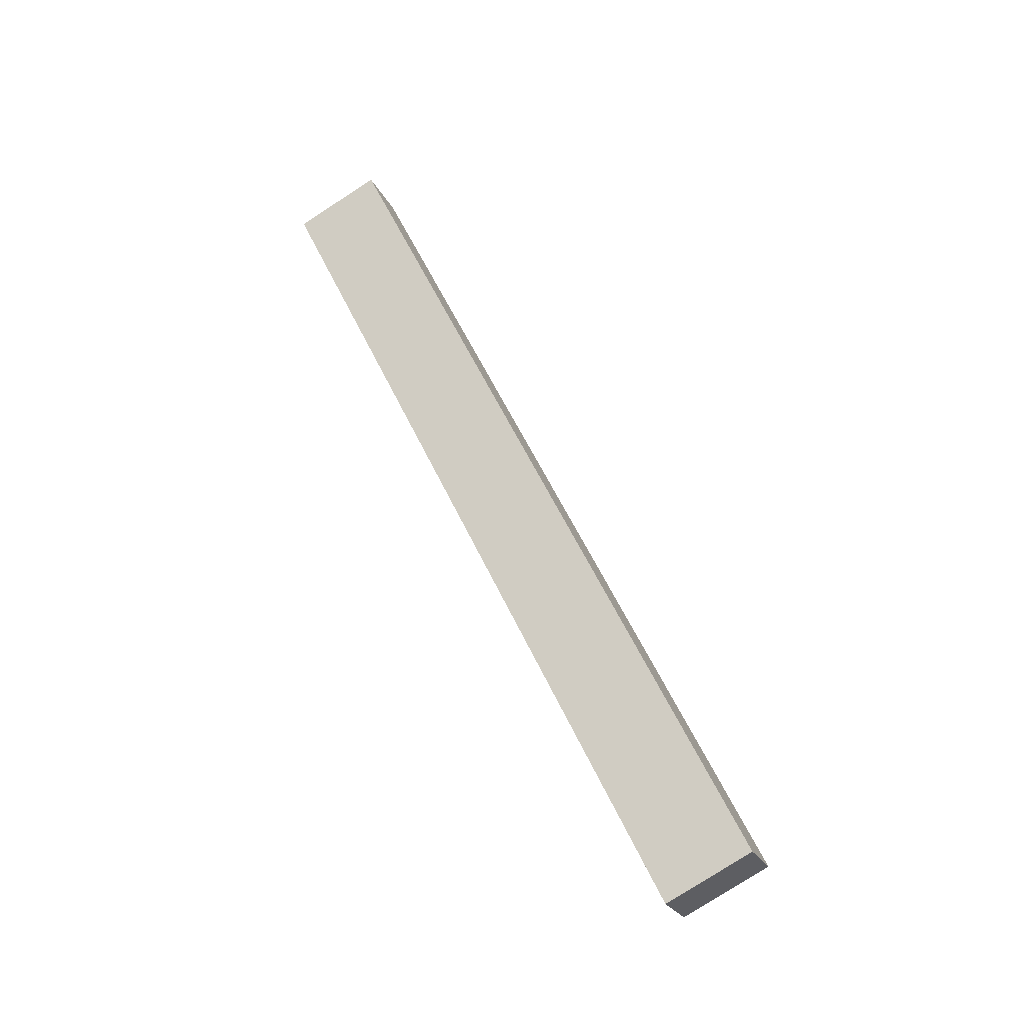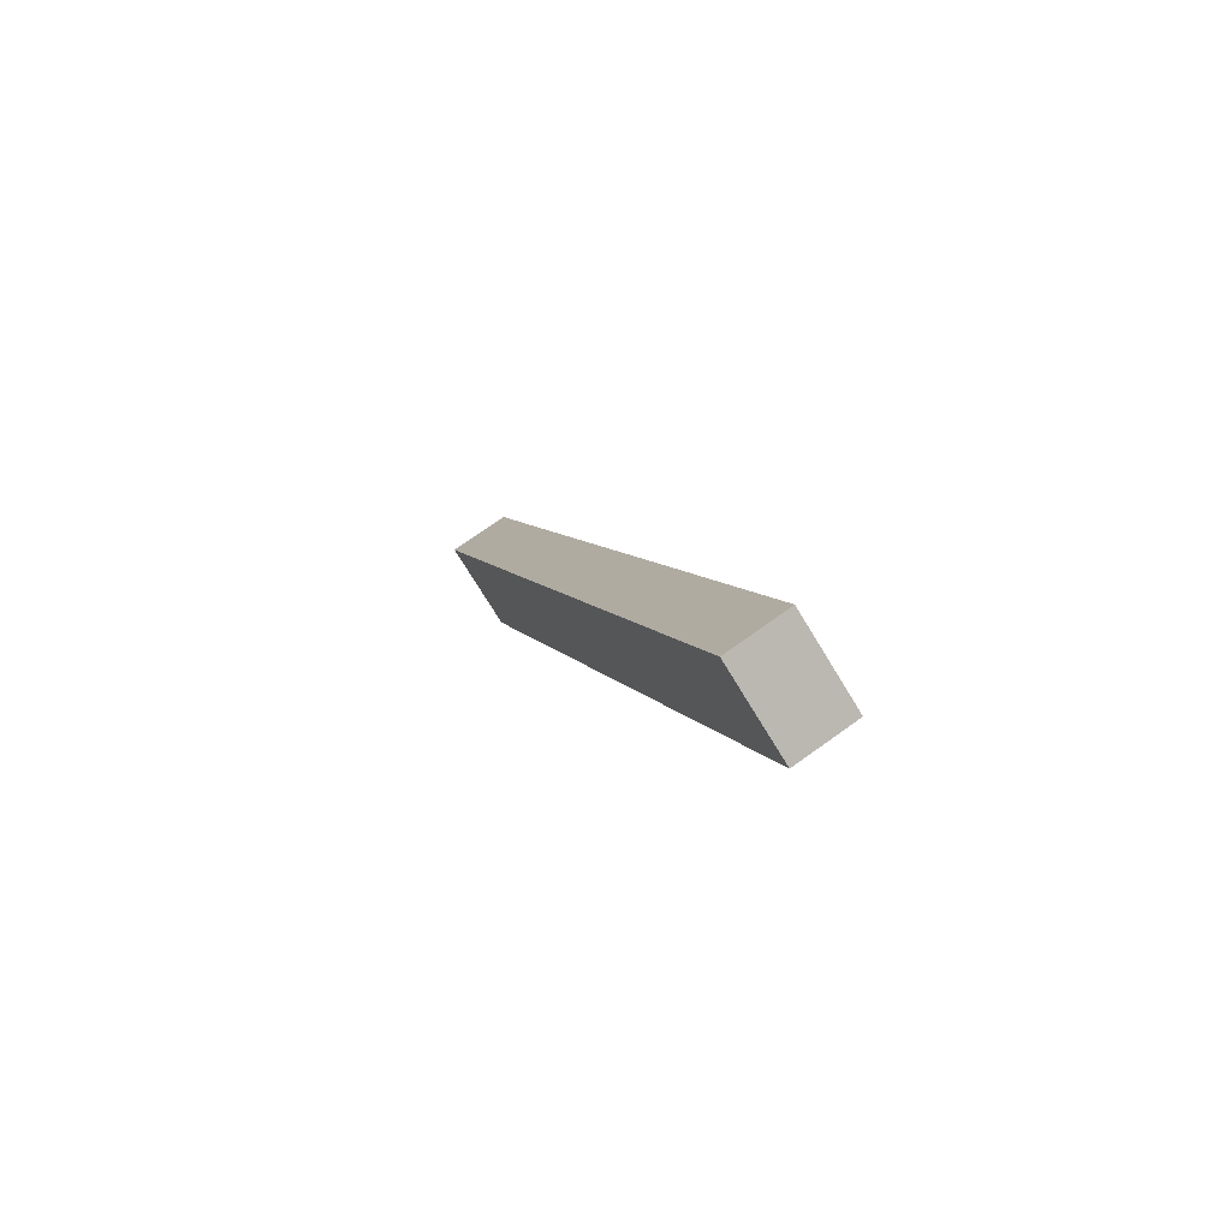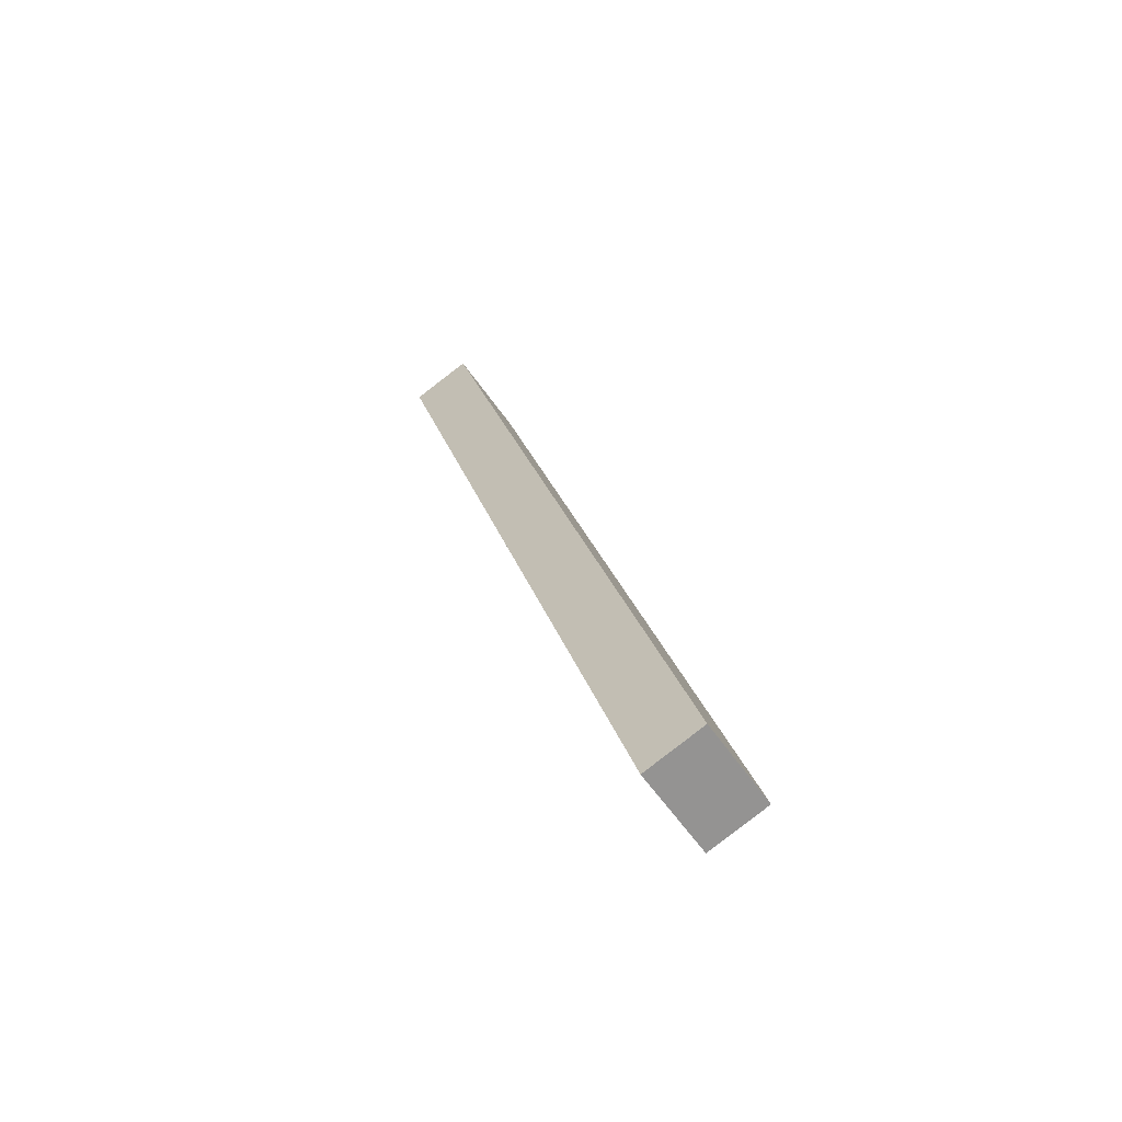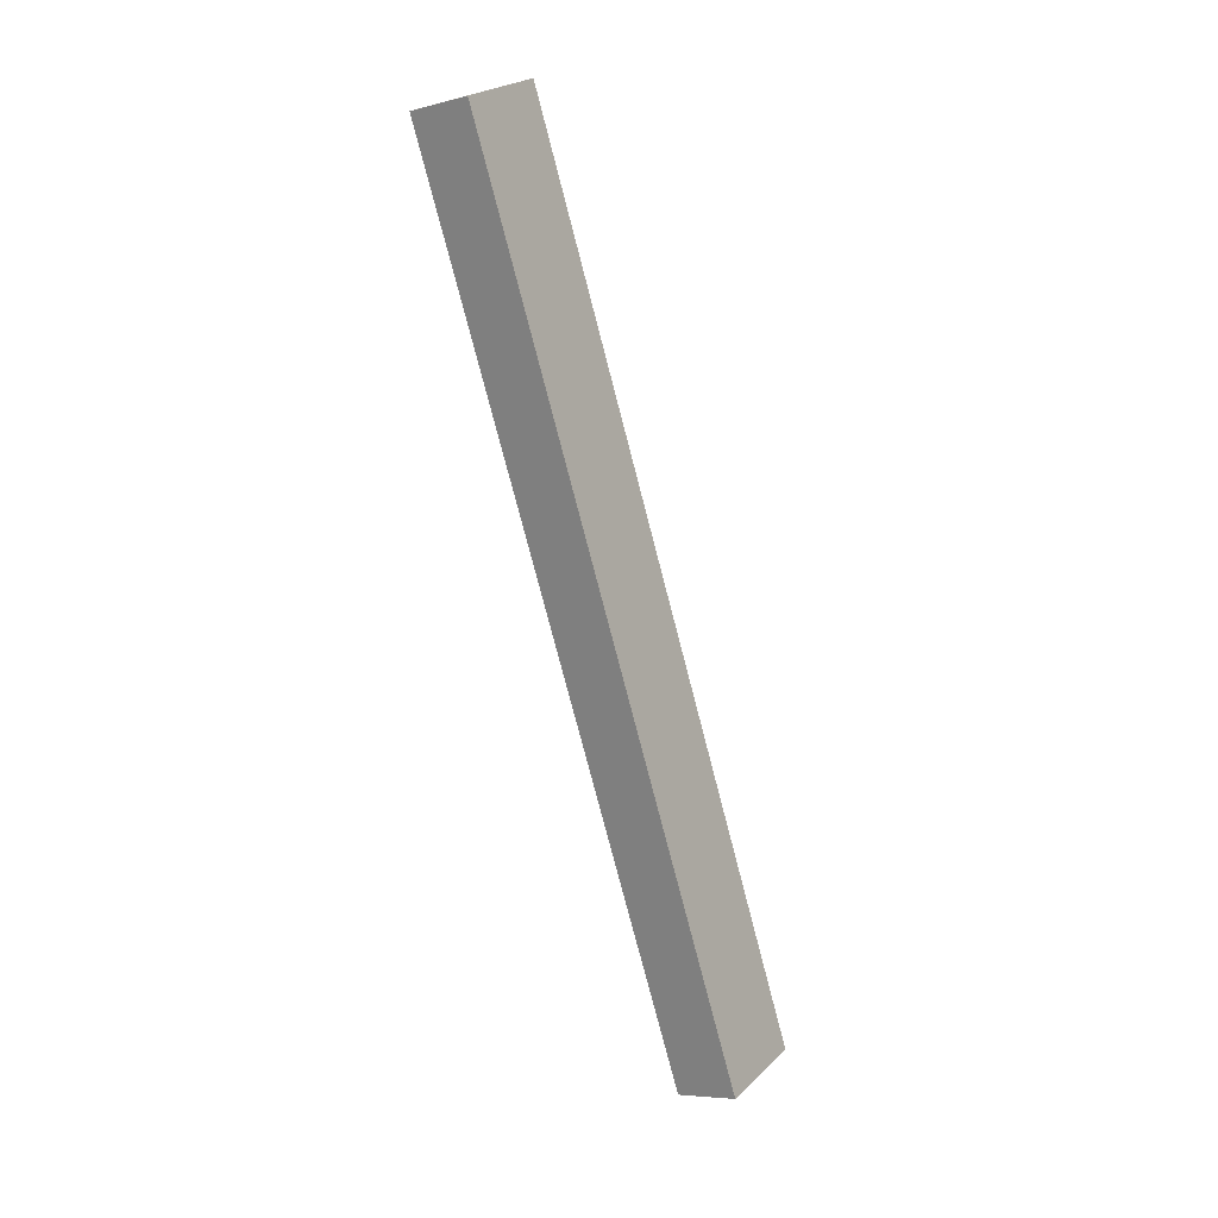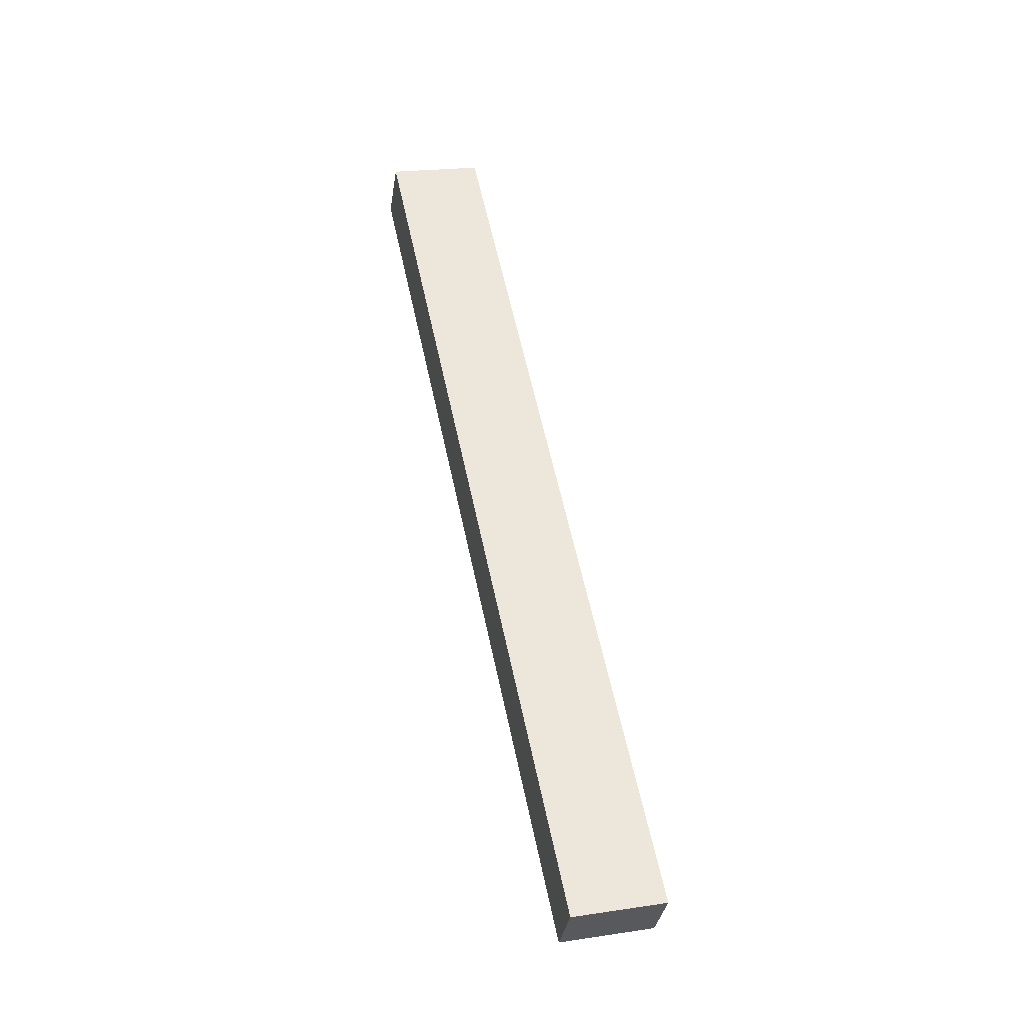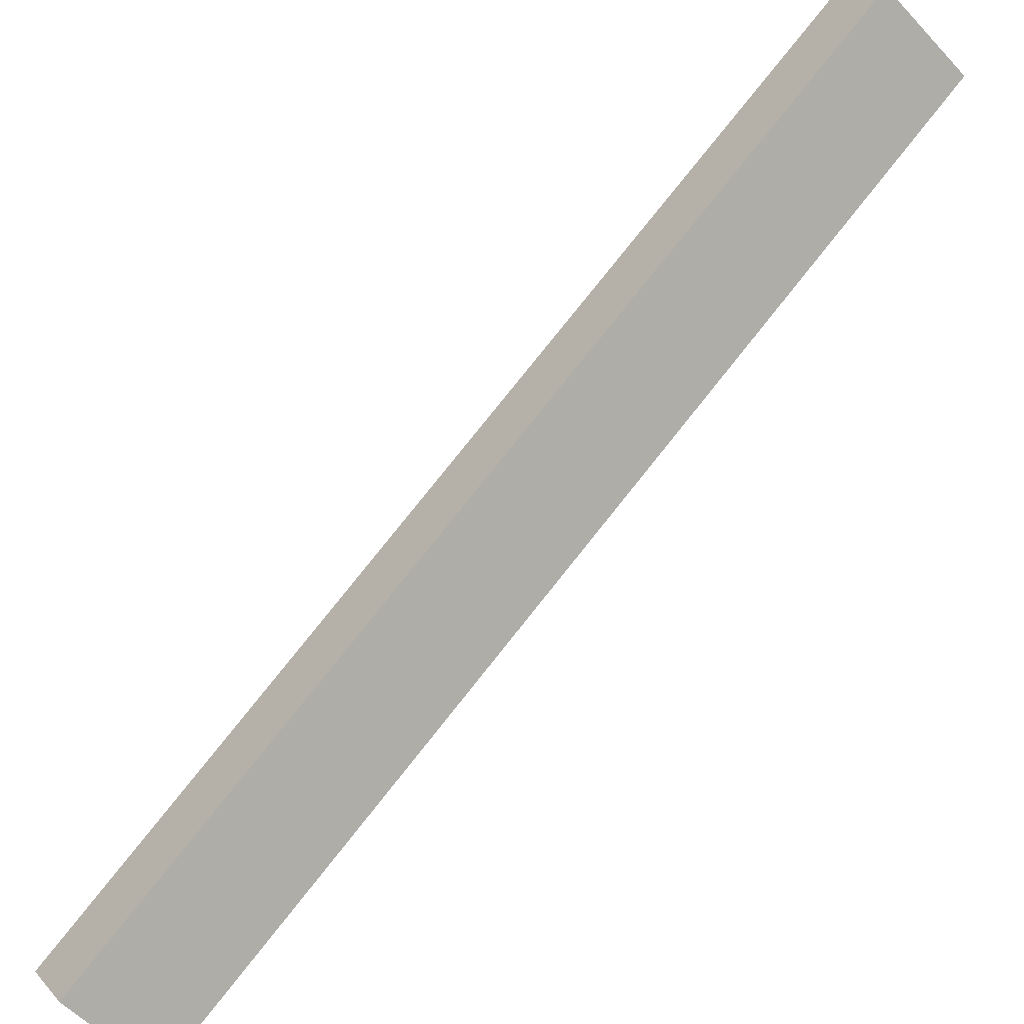
<metadata>
{"format":"obj","ext":"obj","renderer":"f3d","projection":"perspective","resolution":1024,"background":"white","views":[{"elev":-51.6,"azim":-100.6,"up":"+Z"},{"elev":-57.2,"azim":-8.0,"up":"+Z"},{"elev":-39.8,"azim":-5.3,"up":"+Z"},{"elev":40.7,"azim":-6.3,"up":"+Z"},{"elev":-60.0,"azim":-132.6,"up":"+Z"},{"elev":43.9,"azim":-148.3,"up":"+Y"}]}
</metadata>
<code>
g Solid1
v -0.01354 0.08061 0.139
v -0.03013 0.09149 0.1293
v -0.05071 0.06736 0.1374
v -0.03412 0.05648 0.1471
v 0.03412 -0.05648 -0.1471
v 0.01354 -0.08061 -0.139
v 0.03013 -0.09149 -0.1293
v 0.05071 -0.06736 -0.1374
f 2 3 1
f 1 3 4
f 5 6 2
f 2 6 3
f 6 7 3
f 3 7 4
f 7 8 4
f 4 8 1
f 8 5 1
f 1 5 2
f 8 7 5
f 5 7 6

</code>
